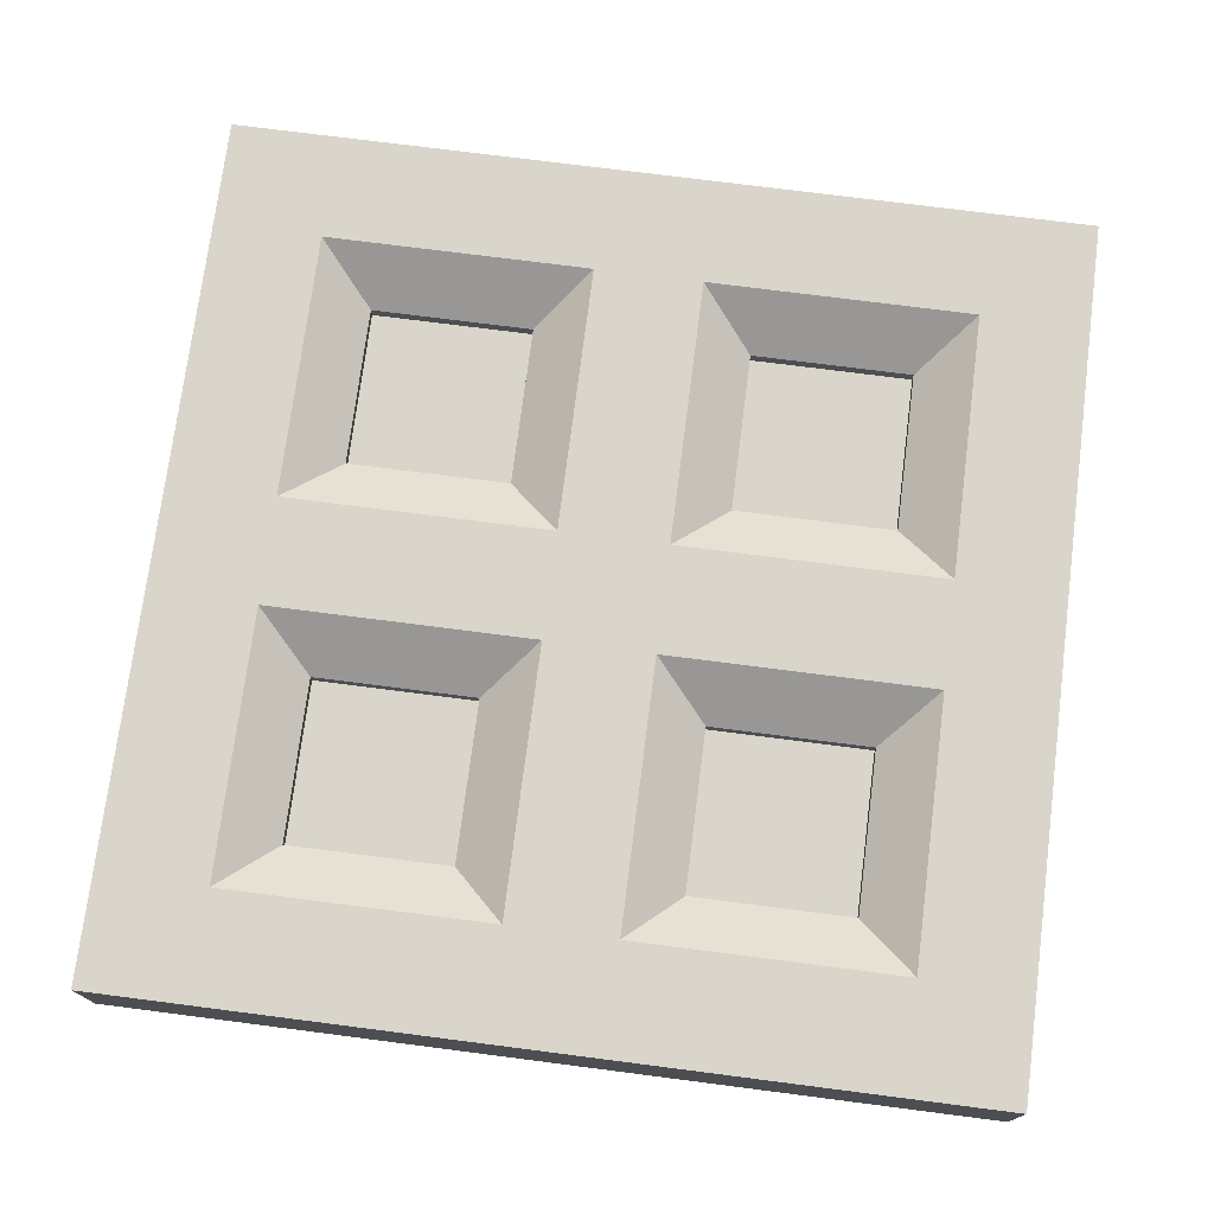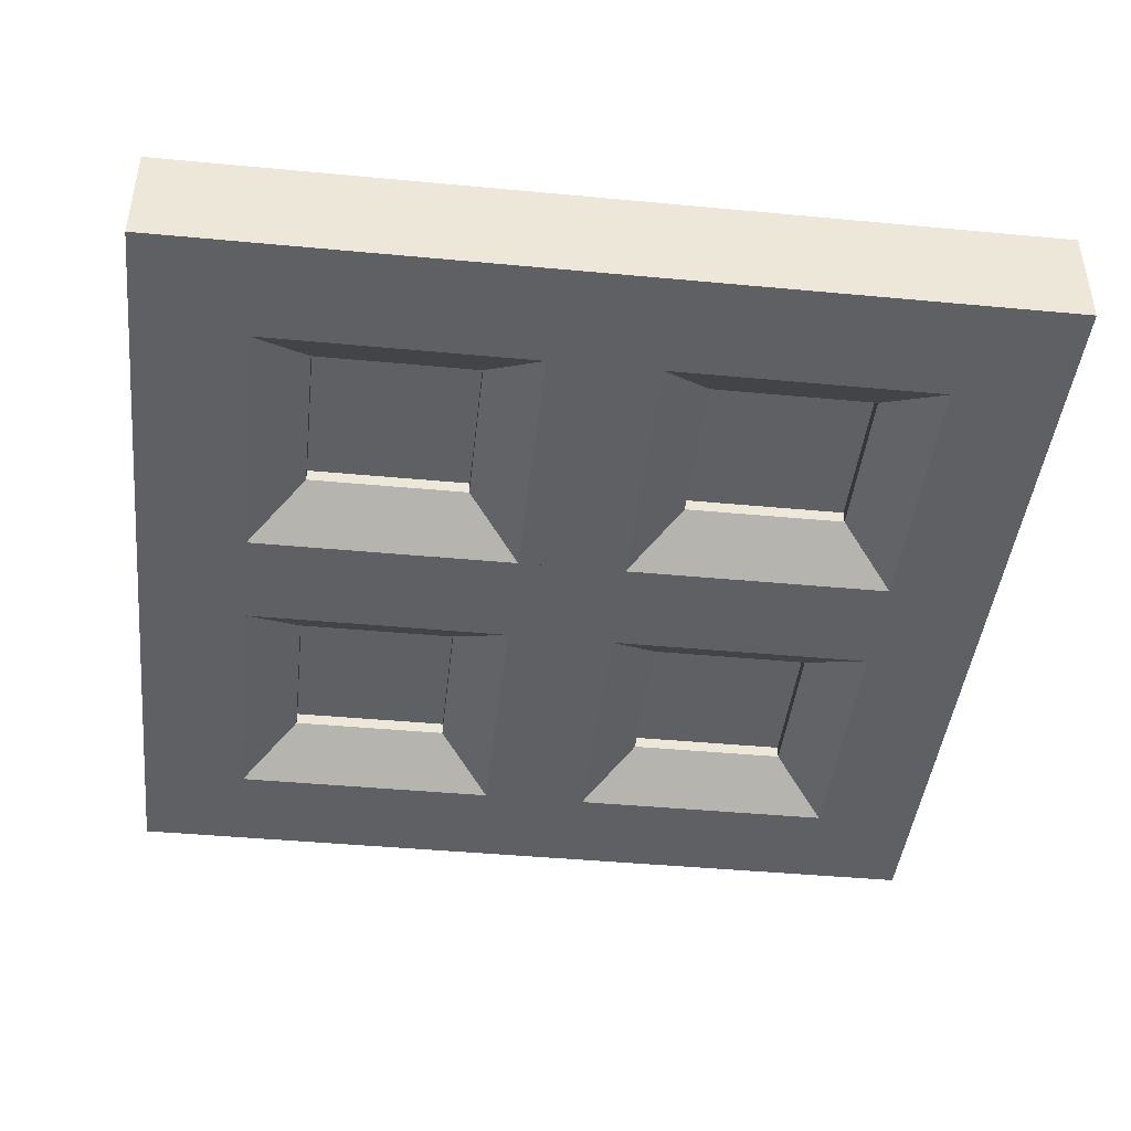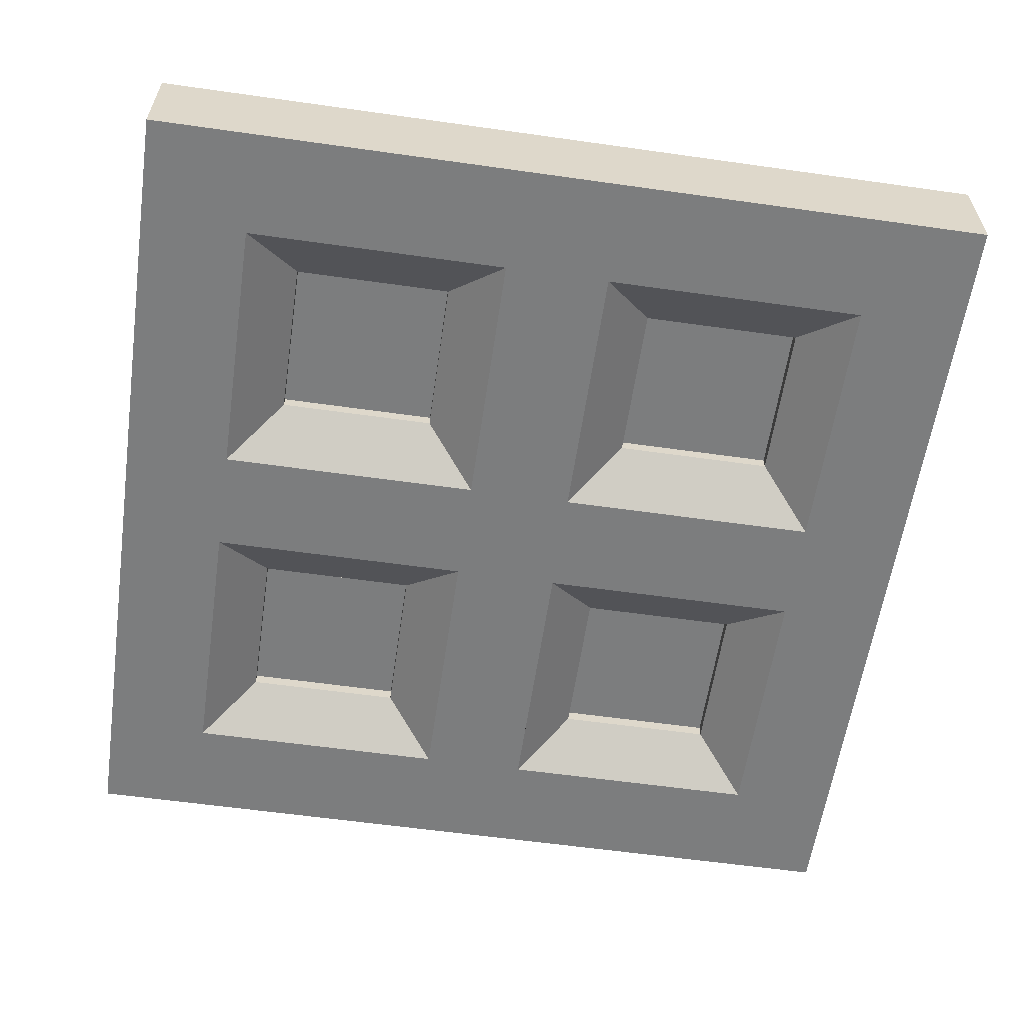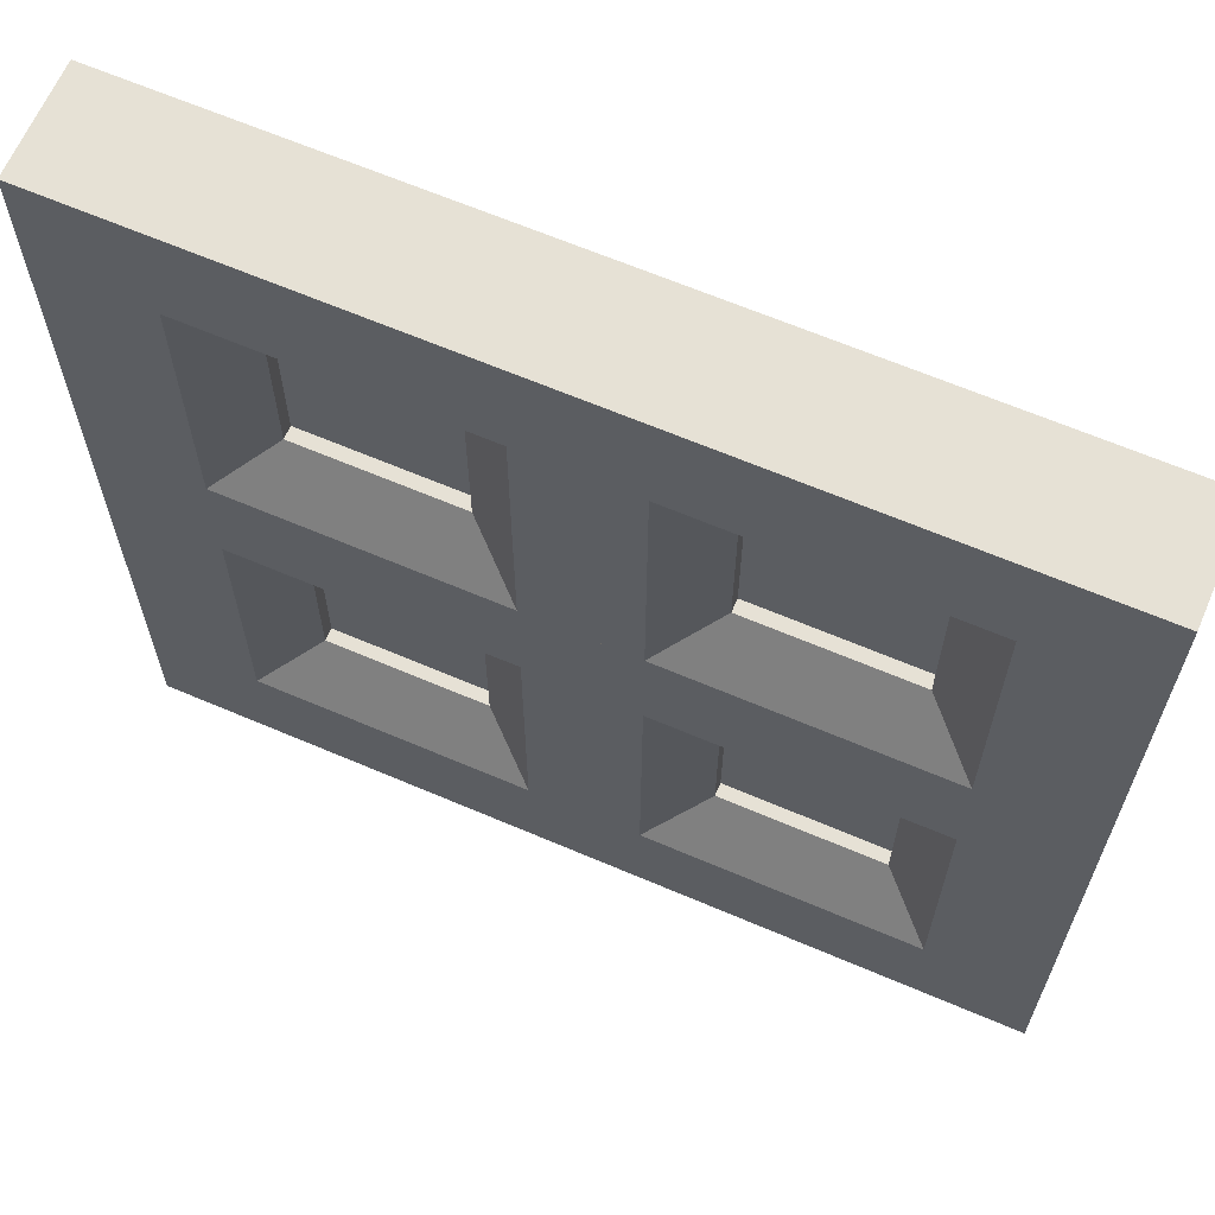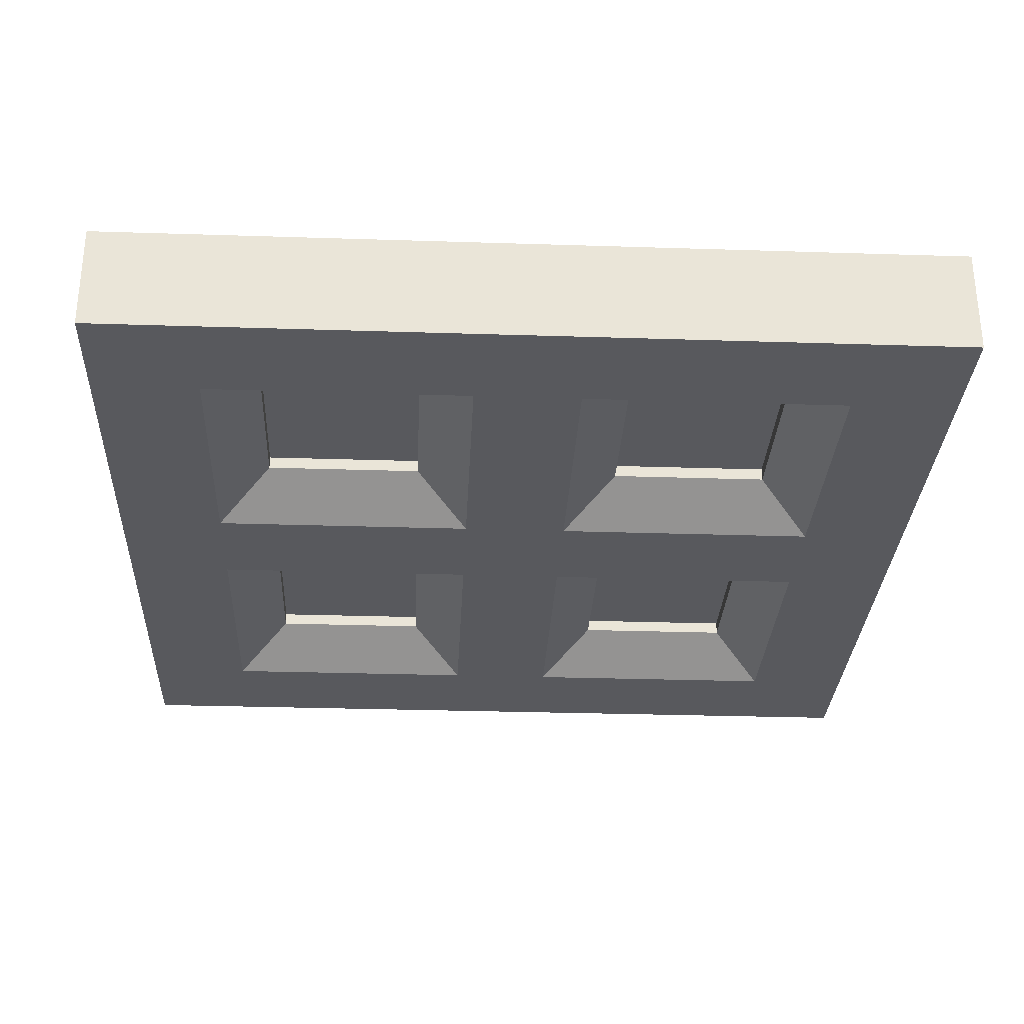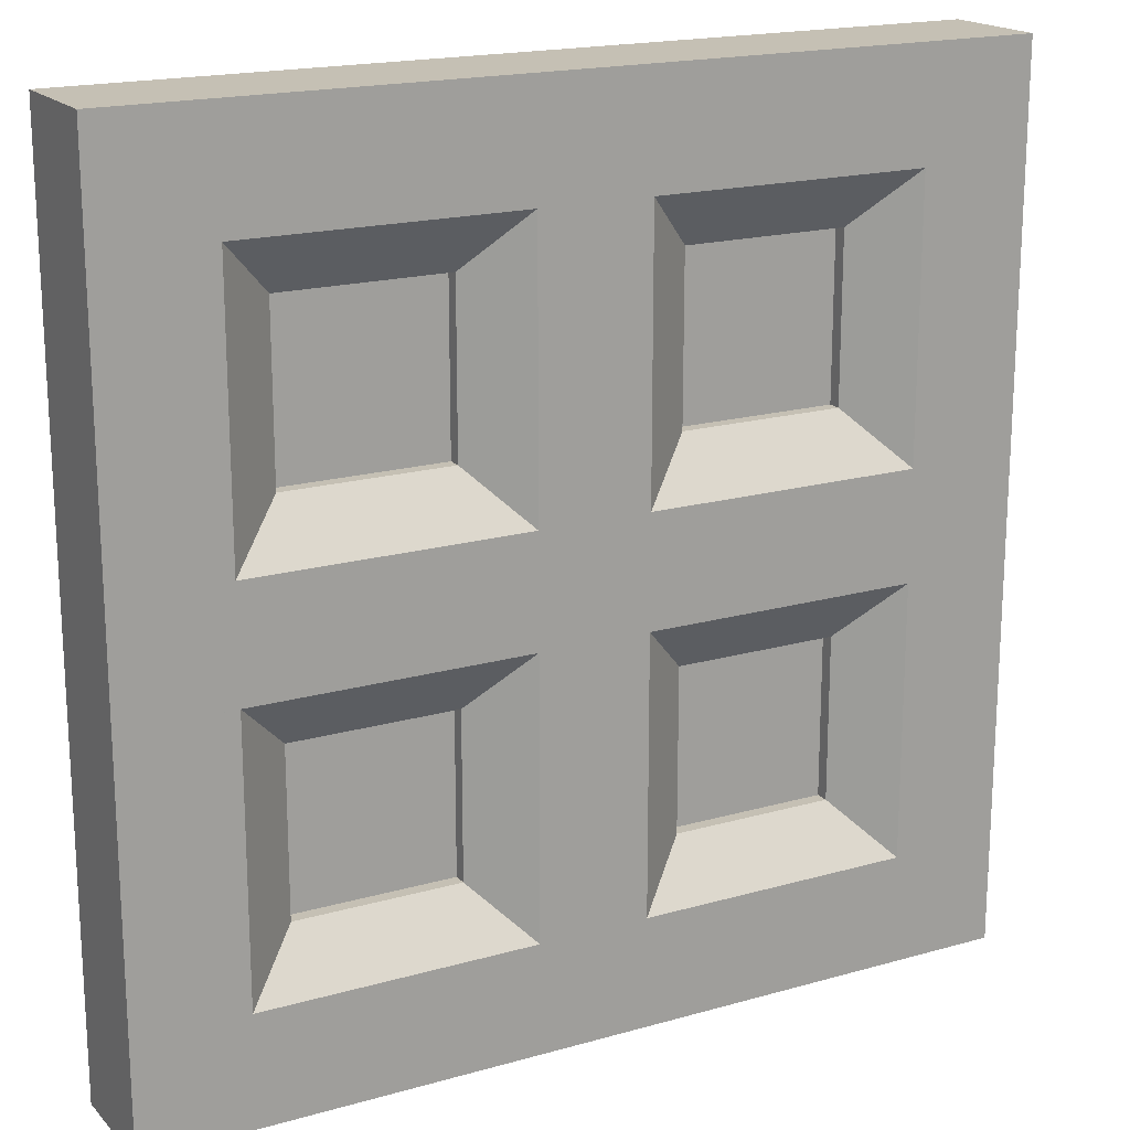
<metadata>
{"format":"obj","ext":"obj","renderer":"f3d","projection":"perspective","resolution":1024,"background":"white","views":[{"elev":74.5,"azim":97.3,"up":"+Y"},{"elev":-43.6,"azim":-6.3,"up":"+Y"},{"elev":-59.0,"azim":-98.3,"up":"+Y"},{"elev":64.8,"azim":23.3,"up":"+Z"},{"elev":-29.8,"azim":-2.7,"up":"+Y"},{"elev":18.4,"azim":151.3,"up":"+Z"}]}
</metadata>
<code>
v 0.5 -0.5 -0.5
v 0.5 -0.375 -0.5
v 0.5 -0.5 0.5
v 0.5 -0.375 0.5
v -0.5 -0.5 -0.5
v -0.5 -0.375 -0.5
v -0.5 -0.5 0.5
v -0.5 -0.375 0.5
v 0.5 -0.5 -0.375
v 0.5 -0.375 0.375
v -0.5 -0.5 0.375
v -0.5 -0.375 -0.375
v 0.5 -0.5 0.375
v 0.5 -0.375 -0.375
v -0.5 -0.5 -0.375
v -0.5 -0.375 0.375
v -0.125 -0.453 -0.125
v 0.125 -0.422 -0.125
v -0.125 -0.422 -0.125
v -0.375 -0.375 -0.375
v -0.375 -0.375 0.375
v 0.375 -0.375 0.375
v 0.125 -0.422 0.125
v 0.125 -0.453 -0.125
v 0.375 -0.5 -0.375
v 0.375 -0.5 0.375
v -0.375 -0.5 0.375
v -0.125 -0.453 0.125
v 0.125 -0.453 0.125
v -0.125 -0.422 0.125
v 0.375 -0.375 -0.375
v -0.375 -0.5 -0.375
v 0.5 -0.5 0.063
v 0.5 -0.375 -0.062
v -0.5 -0.5 -0.062
v -0.5 -0.375 0.063
v 0.5 -0.5 -0.062
v 0.5 -0.375 0.063
v -0.5 -0.5 0.063
v -0.5 -0.375 -0.062
v -0.375 -0.5 -0.062
v -0.312 -0.453 -0.125
v -0.125 -0.453 -0.312
v -0.062 -0.5 -0.375
v 0.375 -0.375 -0.062
v 0.313 -0.422 -0.125
v 0.125 -0.422 -0.312
v 0.063 -0.375 -0.375
v -0.375 -0.375 -0.062
v -0.312 -0.422 -0.125
v -0.125 -0.422 0.313
v -0.062 -0.375 0.375
v -0.375 -0.375 0.063
v -0.312 -0.422 0.125
v 0.125 -0.422 0.313
v 0.063 -0.375 0.375
v 0.375 -0.5 -0.062
v 0.313 -0.453 -0.125
v 0.125 -0.453 0.313
v 0.063 -0.5 0.375
v 0.375 -0.5 0.063
v 0.313 -0.453 0.125
v -0.125 -0.453 0.313
v -0.062 -0.5 0.375
v -0.375 -0.5 0.063
v -0.312 -0.453 0.125
v 0.125 -0.453 -0.312
v 0.063 -0.5 -0.375
v 0.375 -0.375 0.063
v 0.313 -0.422 0.125
v -0.125 -0.422 -0.312
v -0.062 -0.375 -0.375
v -0.312 -0.453 -0.312
v 0.313 -0.422 -0.312
v -0.062 -0.5 0.063
v -0.312 -0.453 0.313
v 0.313 -0.453 -0.312
v 0.063 -0.5 -0.062
v 0.063 -0.375 0.063
v 0.313 -0.422 0.313
v -0.312 -0.422 -0.312
v -0.062 -0.375 -0.062
v 0.063 -0.375 -0.062
v -0.062 -0.5 -0.062
v -0.312 -0.422 0.313
v 0.313 -0.453 0.313
v 0.063 -0.5 0.063
v -0.062 -0.375 0.063
v -0.125 -0.437 -0.125
v 0.125 -0.437 -0.125
v -0.125 -0.437 0.125
v 0.125 -0.437 0.125
v -0.312 -0.437 -0.125
v -0.125 -0.437 -0.312
v 0.313 -0.437 -0.125
v 0.125 -0.437 0.313
v 0.313 -0.437 0.125
v -0.125 -0.437 0.313
v -0.312 -0.437 0.125
v 0.125 -0.437 -0.312
v -0.312 -0.437 -0.312
v -0.312 -0.437 0.313
v 0.313 -0.437 -0.312
v 0.313 -0.437 0.313
v 0.125 -0.438 -0.125
v -0.125 -0.438 -0.125
v 0.125 -0.438 0.125
v -0.125 -0.438 0.125
v 0.313 -0.438 -0.125
v 0.125 -0.438 -0.312
v -0.312 -0.438 -0.125
v -0.125 -0.438 0.313
v -0.312 -0.438 0.125
v 0.125 -0.438 0.313
v 0.313 -0.438 0.125
v -0.125 -0.438 -0.312
v 0.313 -0.438 -0.312
v 0.313 -0.438 0.313
v -0.312 -0.438 -0.312
v -0.312 -0.438 0.313
g 1
f 1 9 25 68 44 32 15 5
f 84 41 42 17
f 18 47 48 83
f 82 19 50 49
f 45 34 14 31
f 57 78 24 58
f 65 66 76 27
f 28 75 64 63
f 65 39 35 41 84 78 57 37 33 61 87 75
f 81 20 49 50
f 67 68 25 77
f 45 31 74 46
f 47 74 31 48
f 52 88 30 51
f 30 88 53 54
f 23 70 69 79
f 87 29 59 60
f 75 28 66 65
f 81 71 72 20
f 62 61 26 86
f 29 87 61 62
f 54 53 21 85
f 60 64 75 87
f 52 51 85 21
f 33 13 26 61
f 26 60 59 86
f 73 32 44 43
f 77 25 57 58
f 55 23 79 56
f 22 56 52 21 16 8 4 10
f 40 49 20 12
f 10 38 69 22
f 48 72 82 83
f 83 82 49 40 36 53 88 79 69 38 34 45
f 17 43 44 84
f 88 52 56 79
f 15 32 41 35
f 83 45 46 18
f 64 27 76 63
f 26 13 3 7 11 27 64 60
f 44 68 78 84
f 57 25 9 37
f 39 65 27 11
f 6 12 20 72 48 31 14 2
f 53 36 16 21
f 56 22 80 55
f 72 71 19 82
f 22 69 70 80
f 41 32 73 42
f 68 67 24 78
f 89 94 101 93
f 91 99 102 98
f 97 92 96 104
f 95 103 100 90
f 105 110 117 109
f 107 115 118 114
f 113 108 112 120
f 111 119 116 106
g 2
f 8 7 3 4
f 6 5 15 35 39 11 7 8 16 36 40 12
f 3 13 33 37 9 1 2 14 34 38 10 4
f 1 5 6 2
f 70 62 86 80
f 23 29 62 70
f 55 59 29 23
f 59 55 80 86
f 76 85 51 63
f 51 30 28 63
f 66 54 85 76
f 28 30 54 66
f 43 17 19 71
f 42 50 19 17
f 73 81 50 42
f 73 43 71 81
f 74 77 58 46
f 46 58 24 18
f 47 18 24 67
f 74 47 67 77

</code>
